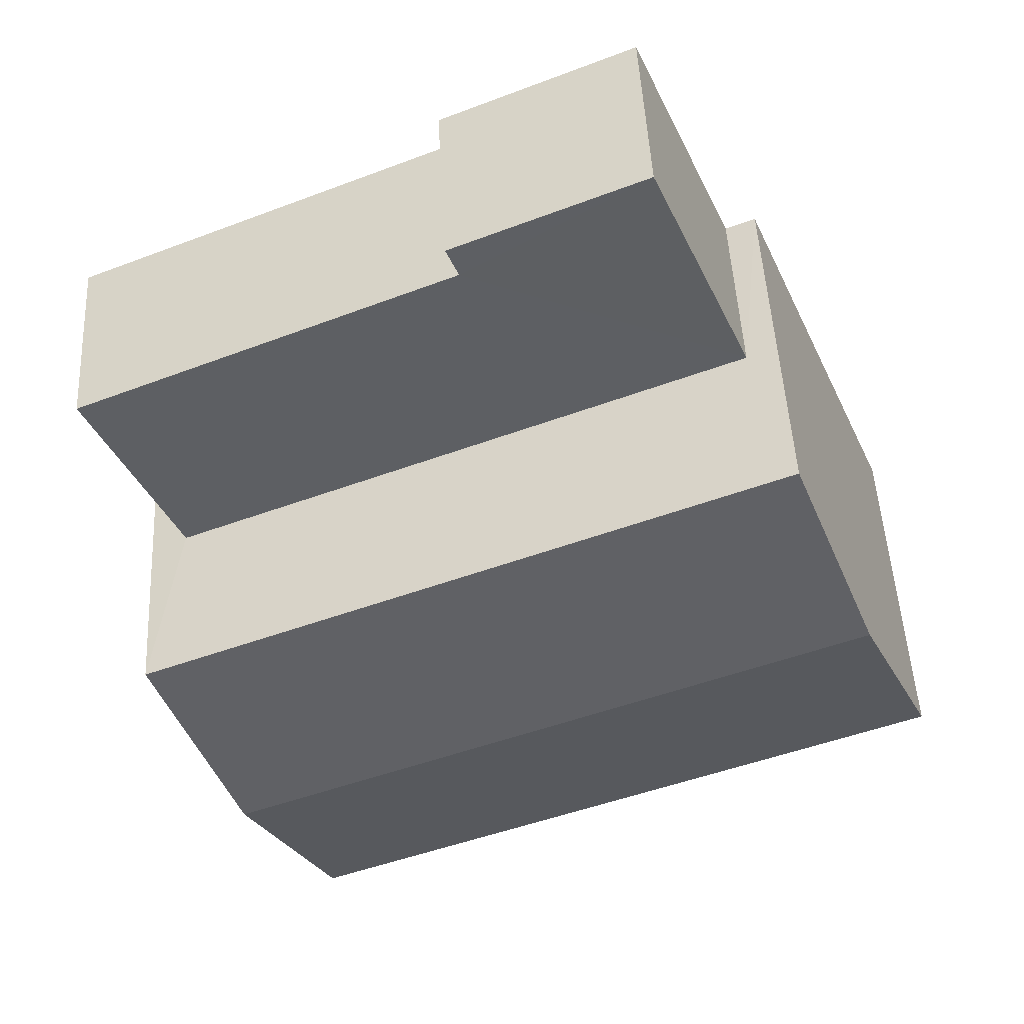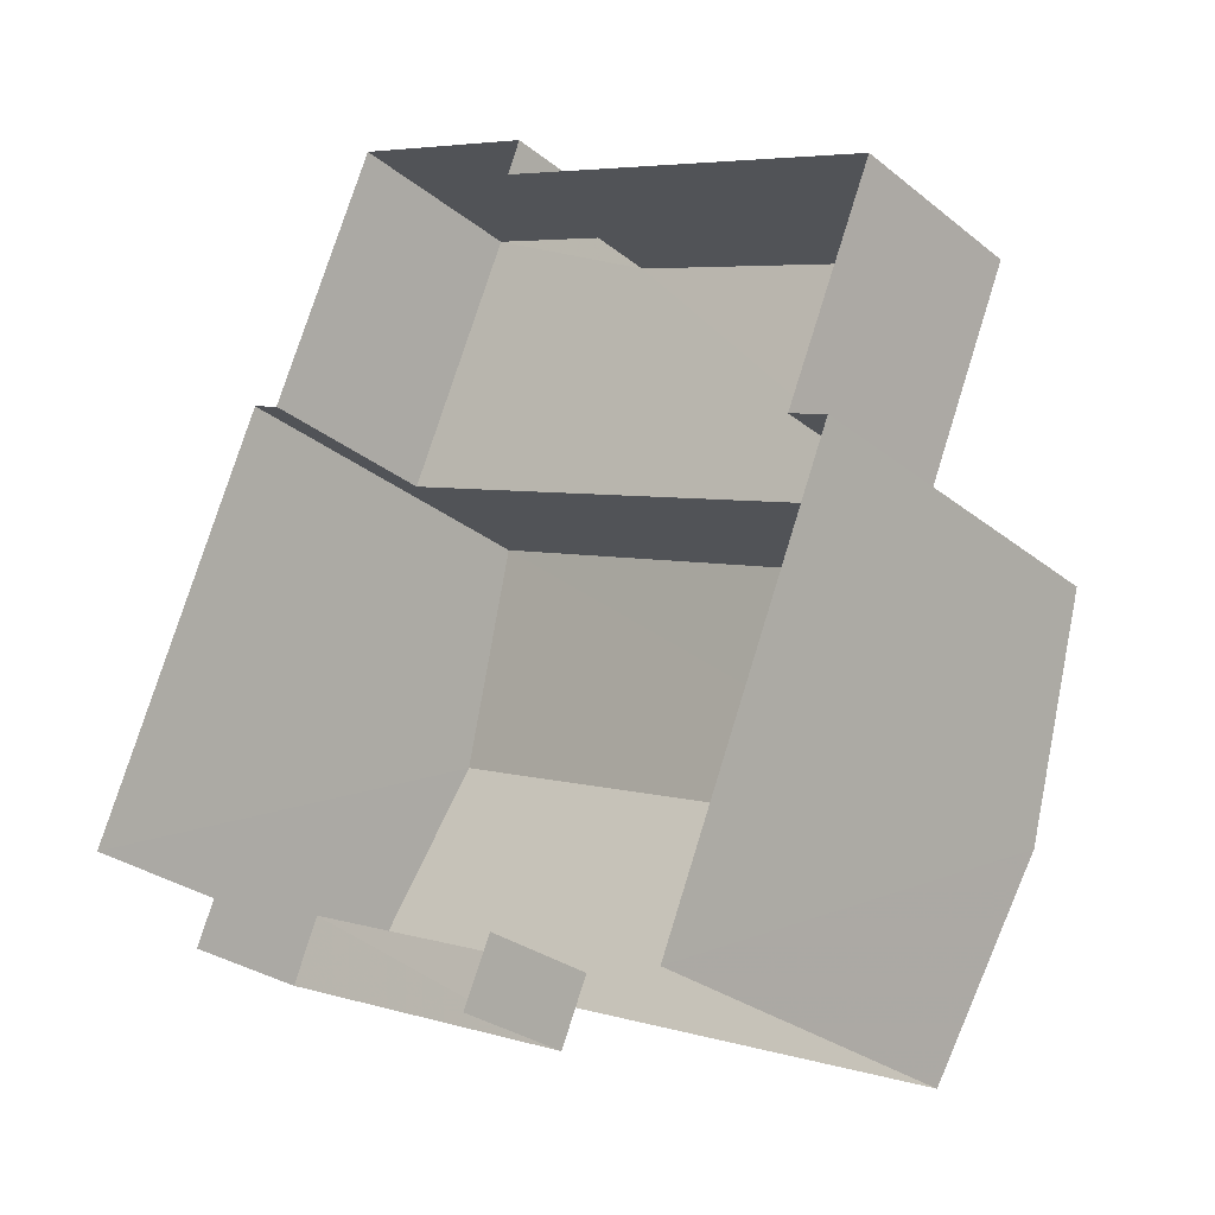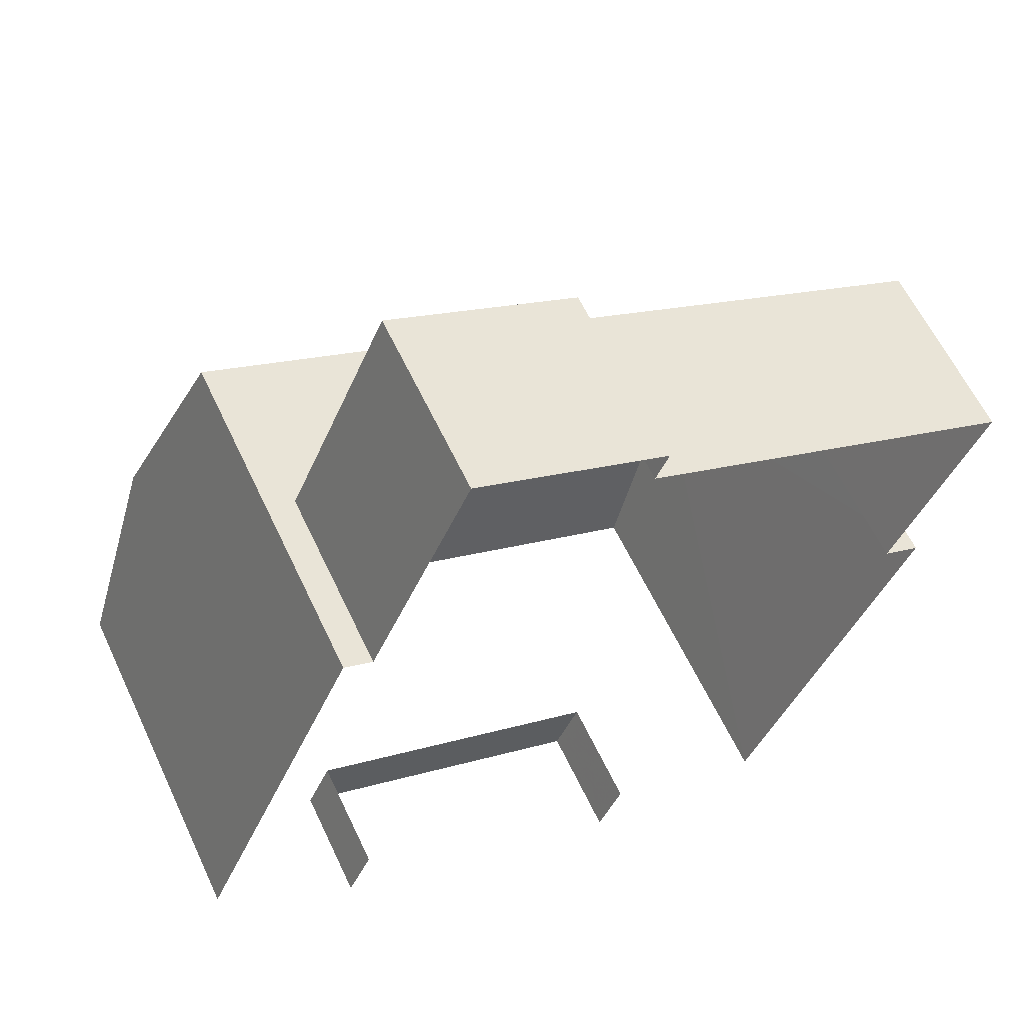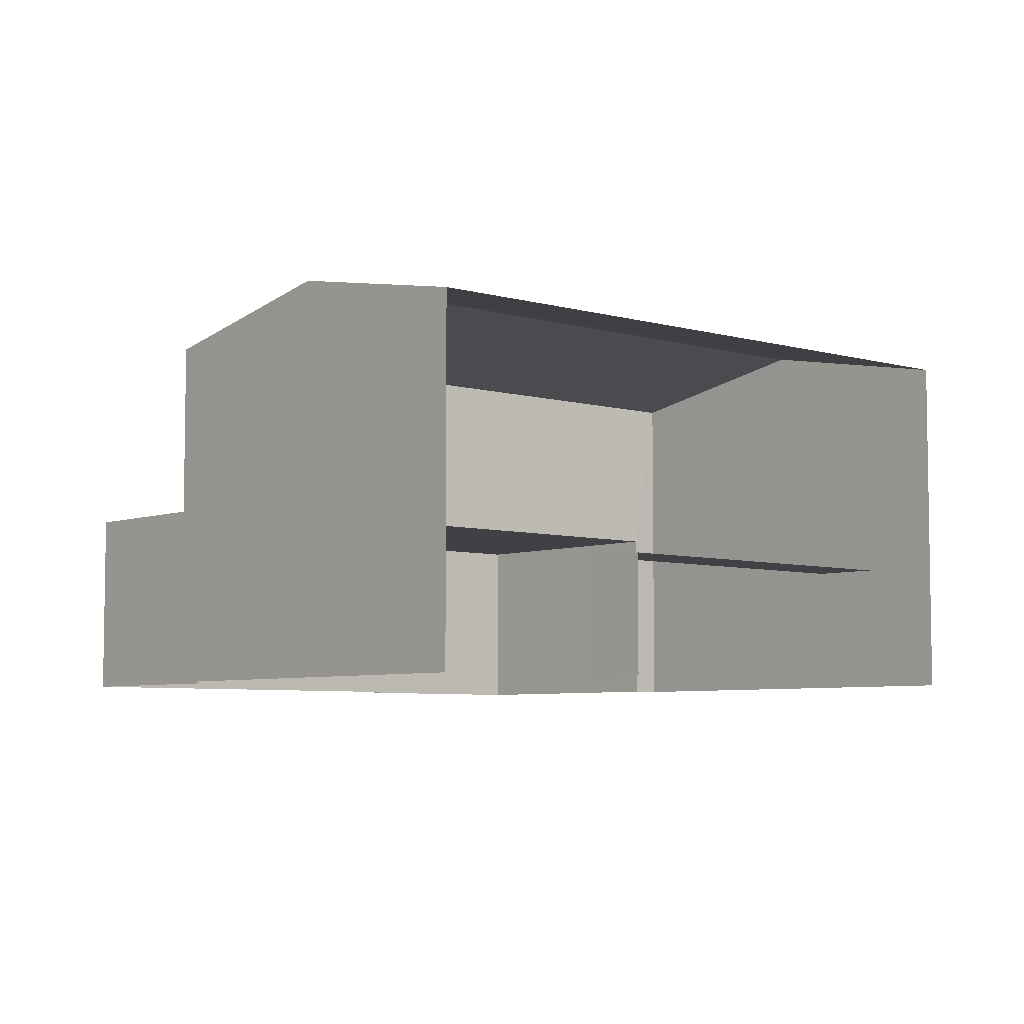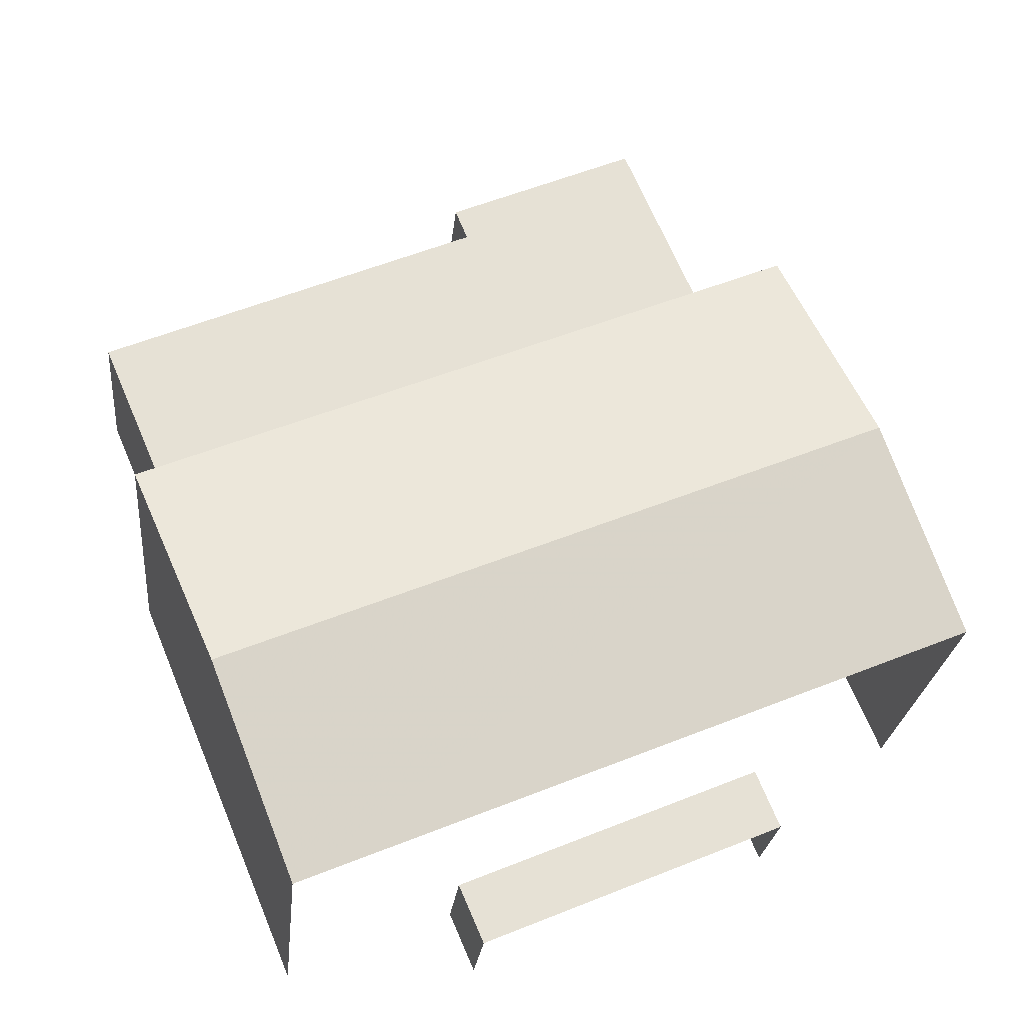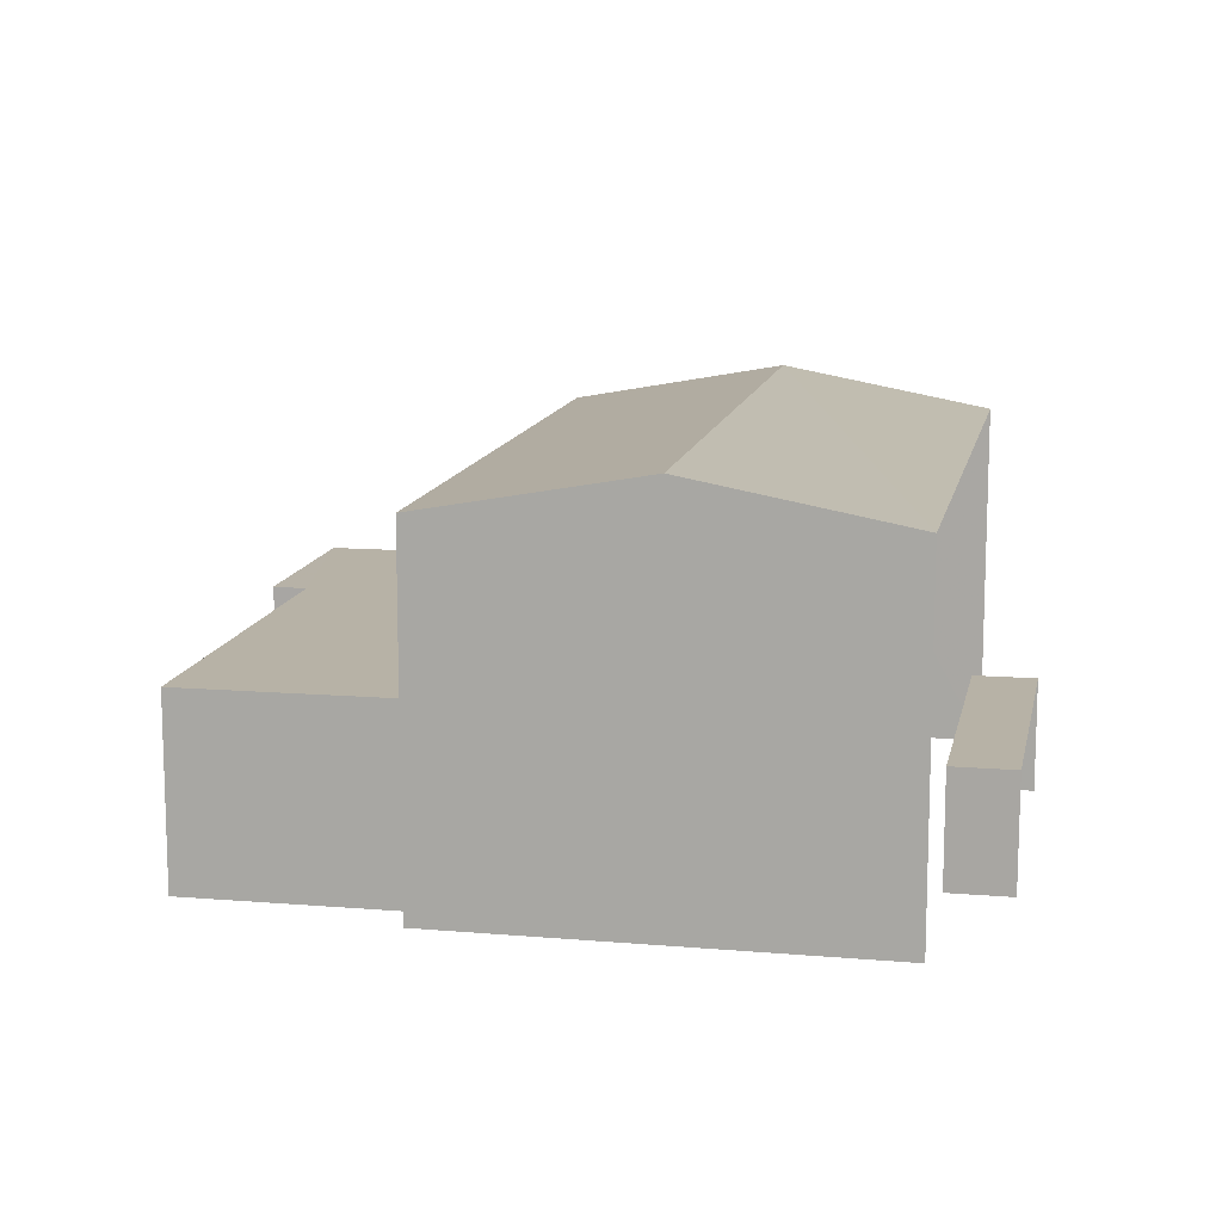
<metadata>
{"format":"obj","ext":"obj","renderer":"f3d","projection":"perspective","resolution":1024,"background":"white","views":[{"elev":49.4,"azim":-3.0,"up":"+Y"},{"elev":-28.4,"azim":-140.0,"up":"+Y"},{"elev":60.4,"azim":154.9,"up":"+Y"},{"elev":-5.9,"azim":-18.4,"up":"+Z"},{"elev":-24.4,"azim":-5.6,"up":"+Y"},{"elev":12.4,"azim":-55.9,"up":"+Z"}]}
</metadata>
<code>
v -2.197e+05 -1.24e+05 27.68
v -2.197e+05 -1.24e+05 27.68
v -2.196e+05 -1.24e+05 27.68
v -2.197e+05 -1.24e+05 27.68
v -2.197e+05 -1.24e+05 27.68
v -2.197e+05 -1.24e+05 27.68
v -2.197e+05 -1.24e+05 27.68
v -2.197e+05 -1.24e+05 27.68
v -2.197e+05 -1.24e+05 27.68
v -2.197e+05 -1.24e+05 27.68
v -2.197e+05 -1.24e+05 27.68
v -2.197e+05 -1.24e+05 27.68
v -2.197e+05 -1.24e+05 27.68
v -2.197e+05 -1.24e+05 27.68
v -2.197e+05 -1.24e+05 32.48
v -2.197e+05 -1.24e+05 32.48
v -2.197e+05 -1.24e+05 33.02
v -2.197e+05 -1.24e+05 33.02
v -2.197e+05 -1.24e+05 29.24
v -2.197e+05 -1.24e+05 29.24
v -2.197e+05 -1.24e+05 29.24
v -2.197e+05 -1.24e+05 29.24
v -2.197e+05 -1.24e+05 32.48
v -2.196e+05 -1.24e+05 32.48
v -2.197e+05 -1.24e+05 30.23
v -2.197e+05 -1.24e+05 30.23
v -2.197e+05 -1.24e+05 30.23
v -2.197e+05 -1.24e+05 30.23
v -2.197e+05 -1.24e+05 30.23
v -2.197e+05 -1.24e+05 30.23
f 1 2 3
f 4 1 5
f 6 4 5
f 7 8 9
f 1 3 7
f 10 5 11
f 12 7 9
f 13 11 12
f 14 11 13
f 5 1 11
f 1 7 11
f 11 7 12
f 21 9 8
f 21 20 9
f 7 3 19
f 3 24 19
f 12 22 13
f 22 24 23
f 19 24 22
f 13 22 23
f 15 16 17
f 18 15 17
f 19 20 21
f 19 22 20
f 23 24 18
f 17 23 18
f 25 26 27
f 28 27 29
f 29 27 30
f 27 26 30
f 24 3 18
f 3 2 18
f 2 15 18
f 30 2 1
f 2 30 15
f 11 14 26
f 16 15 26
f 14 16 26
f 26 15 30
f 16 14 17
f 14 13 17
f 13 23 17
f 29 4 6
f 28 29 6
f 27 6 5
f 27 28 6
f 11 25 10
f 11 26 25
f 22 9 20
f 22 12 9
f 30 4 29
f 30 1 4
f 27 5 10
f 25 27 10
f 7 21 8
f 7 19 21

</code>
